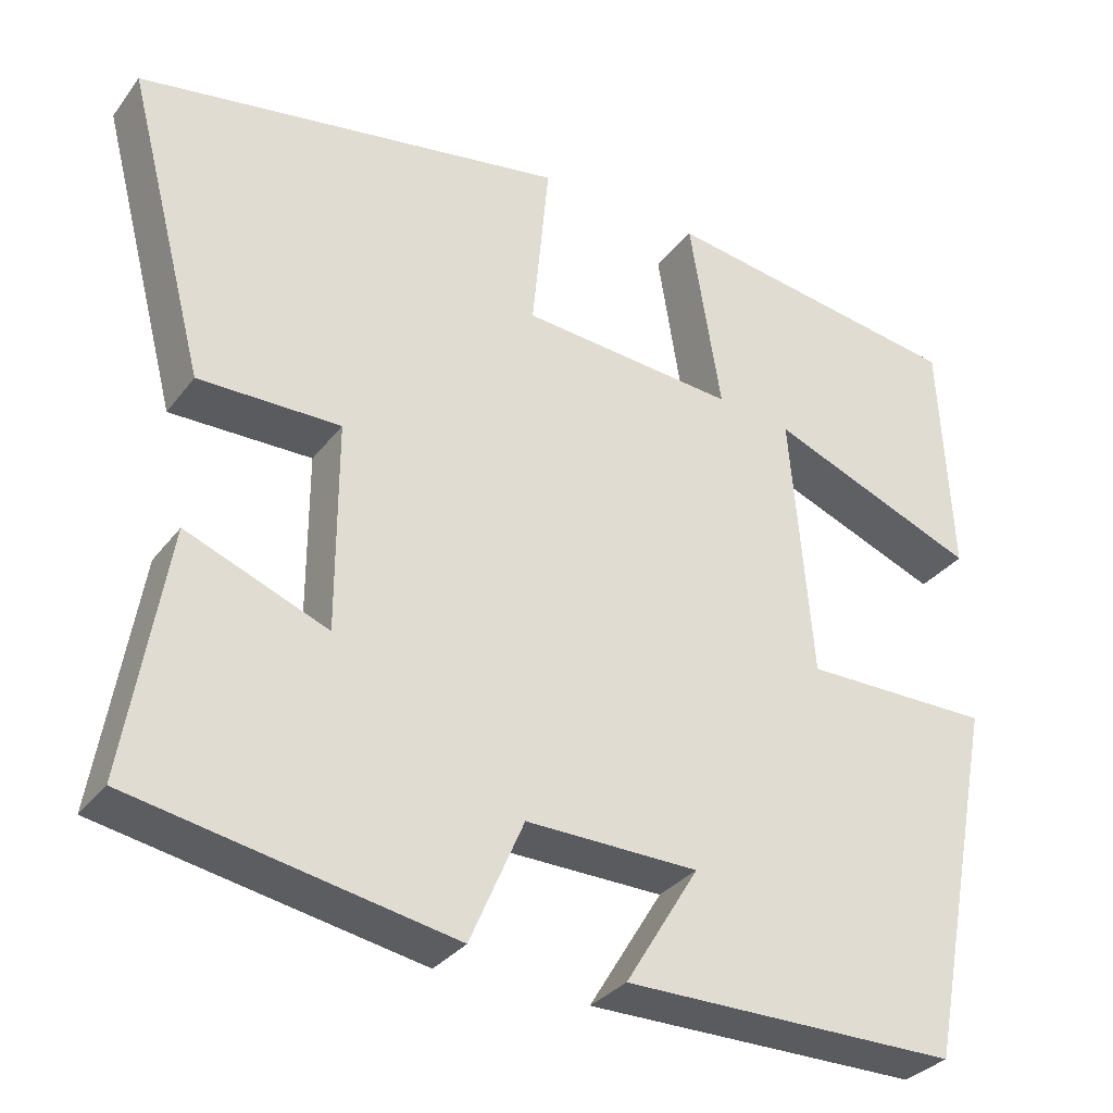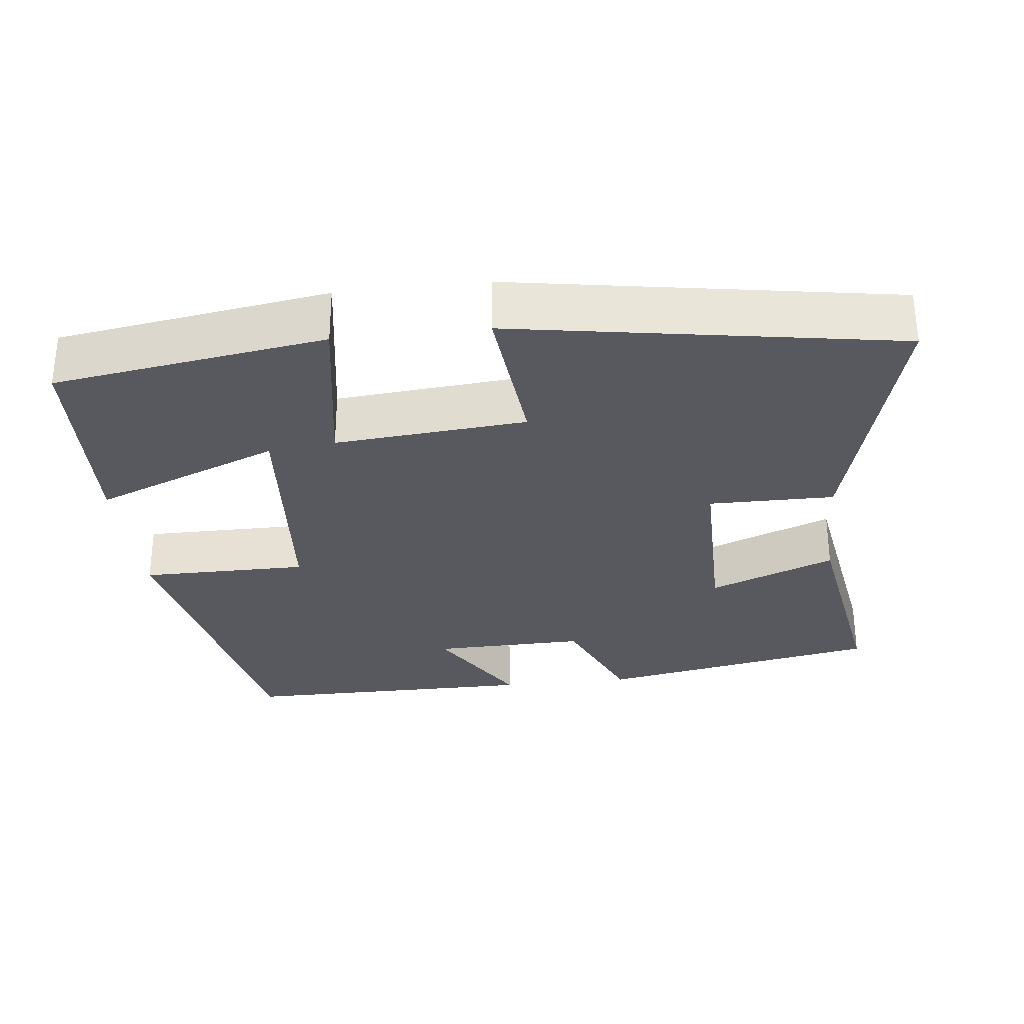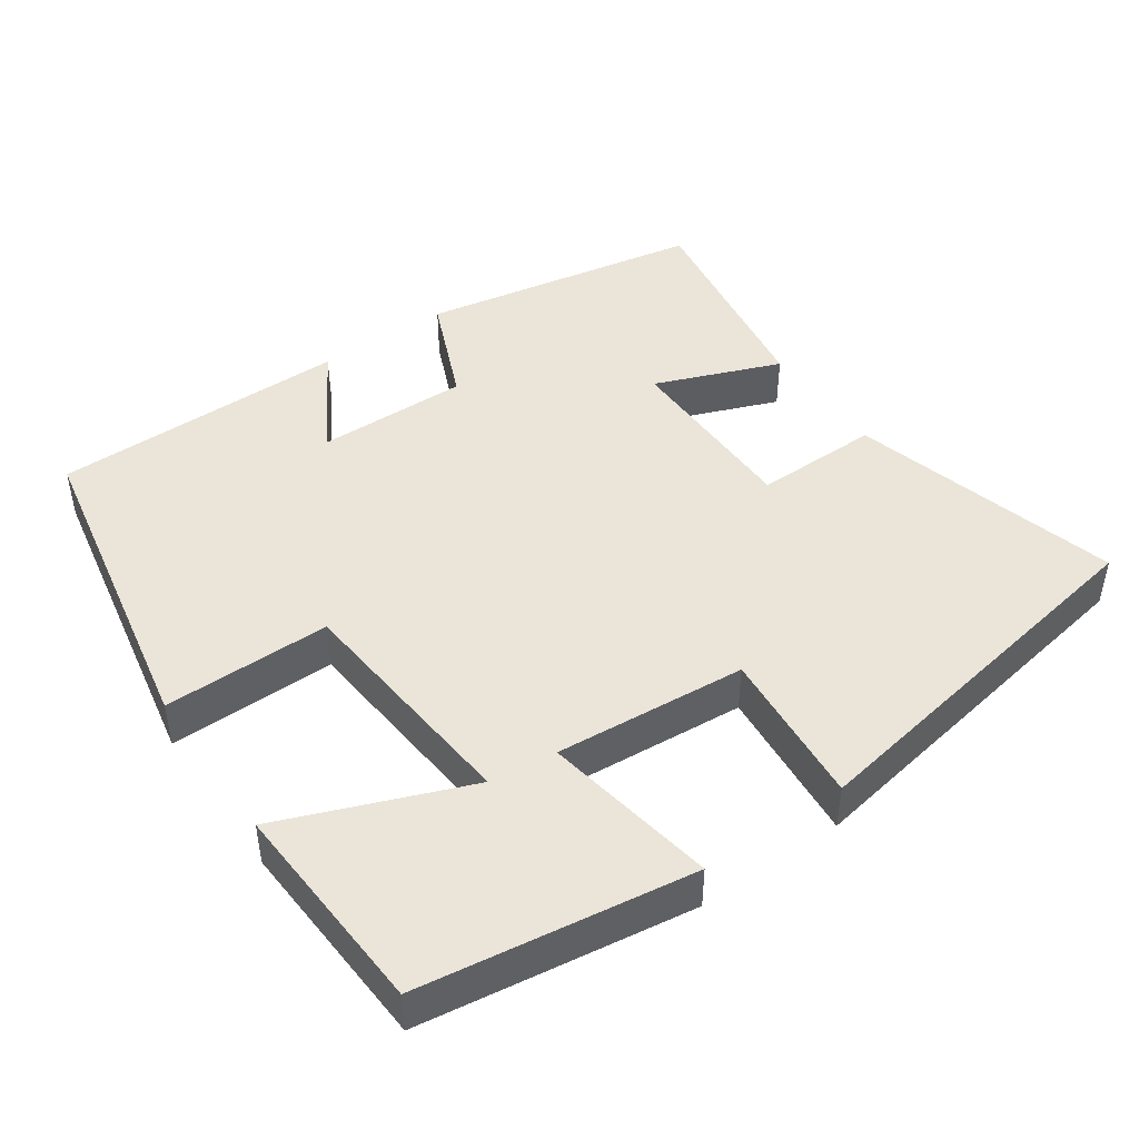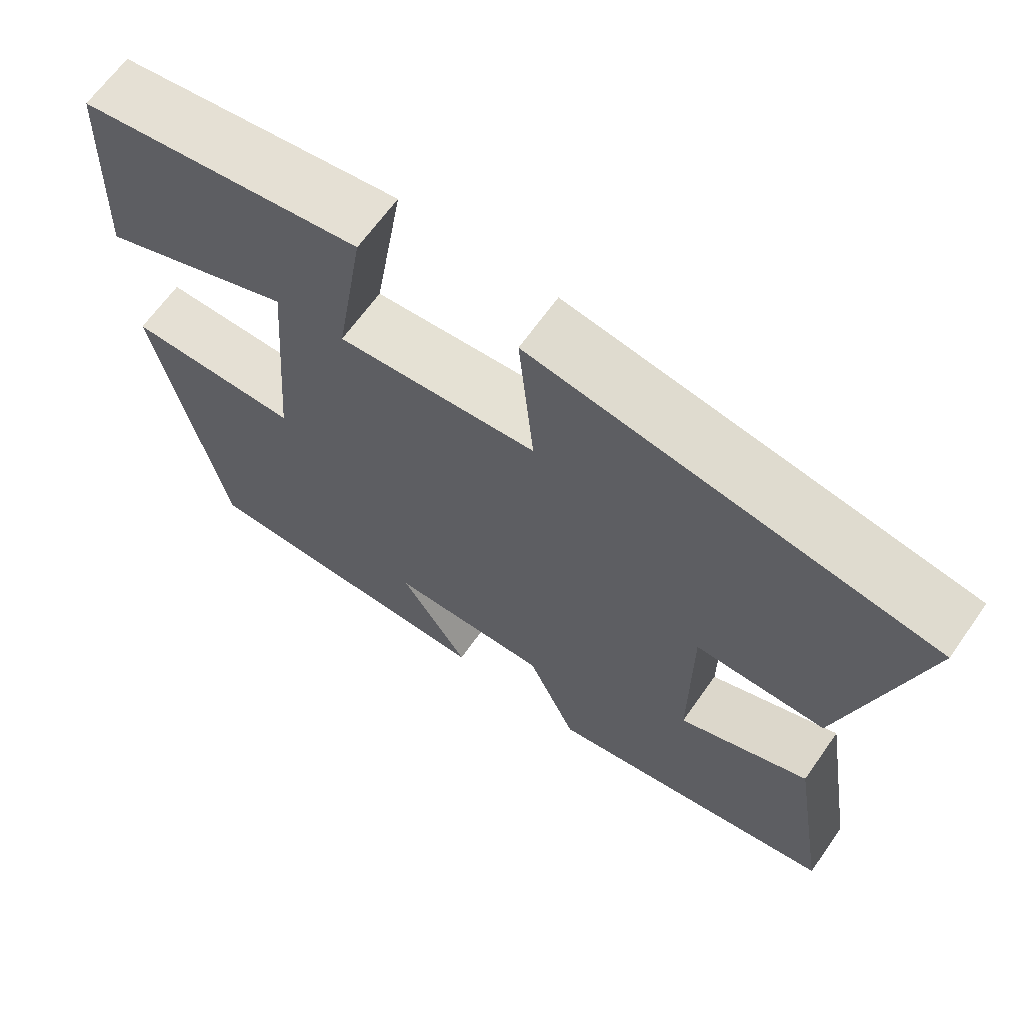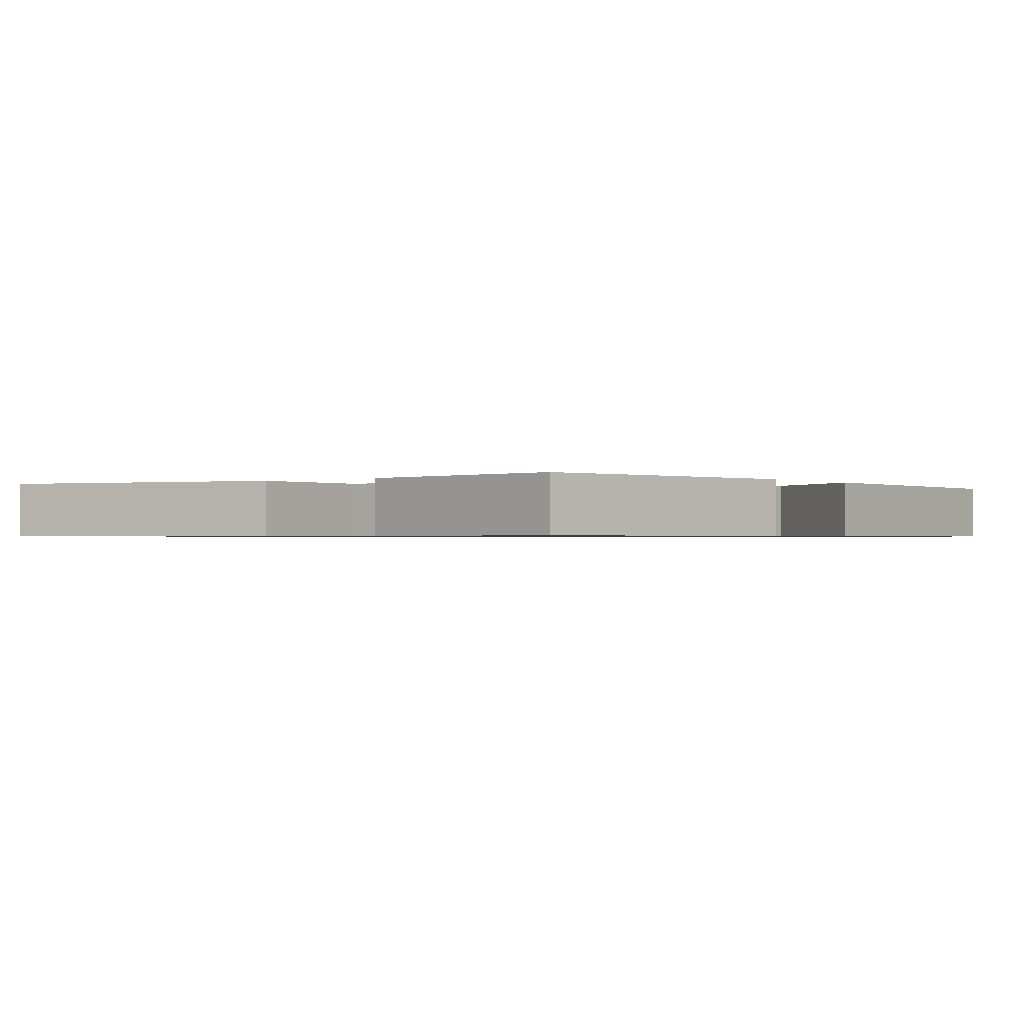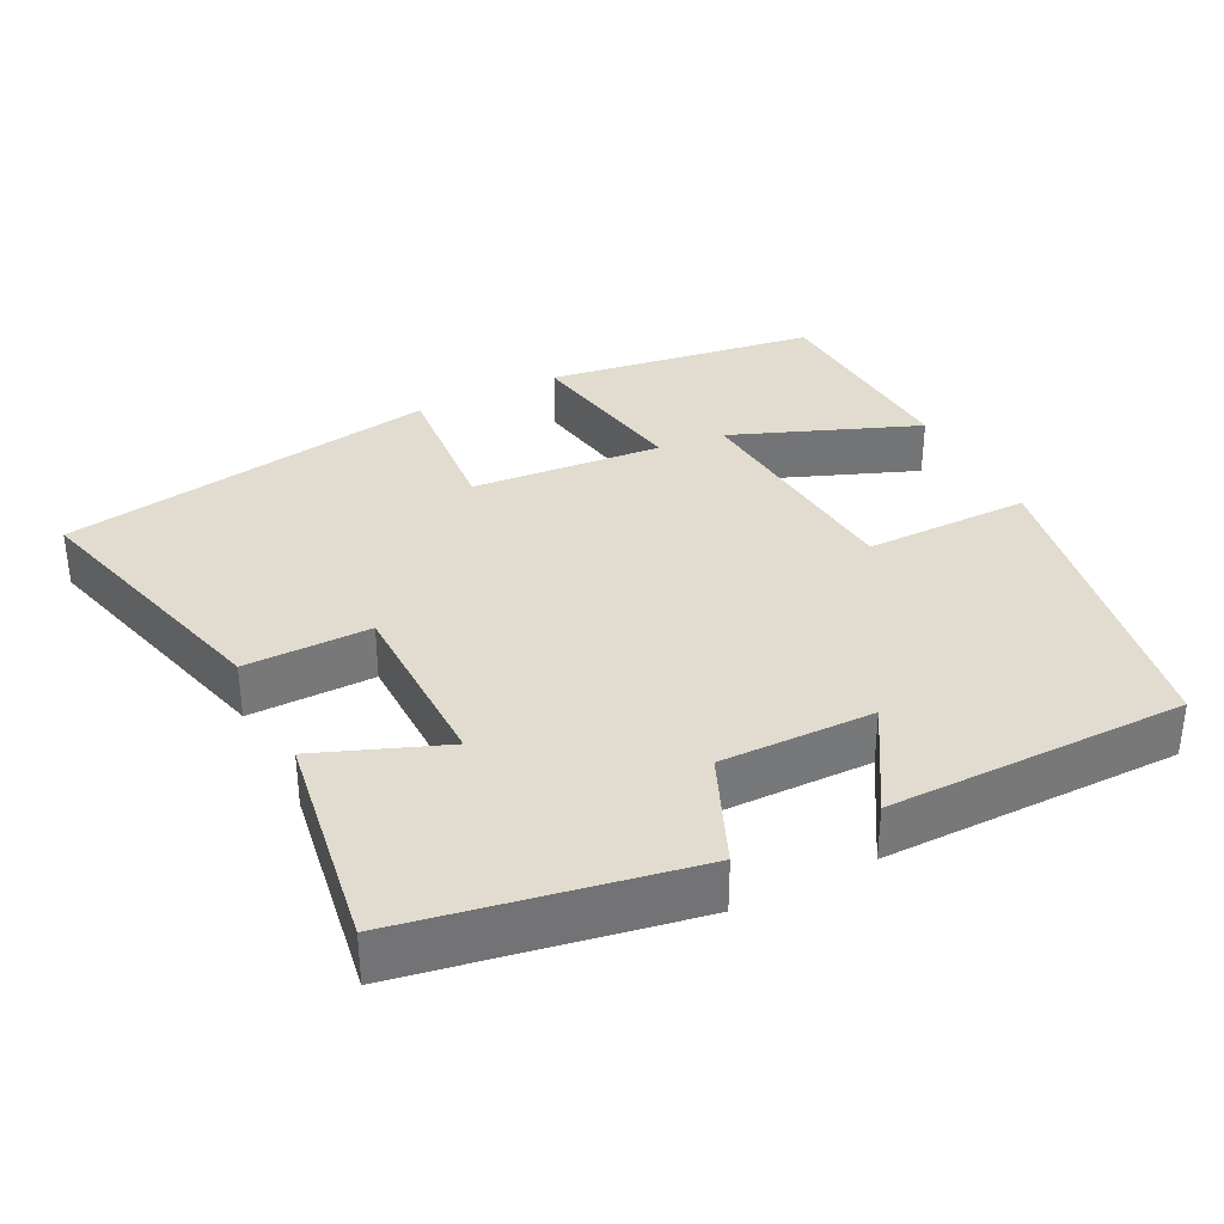
<metadata>
{"format":"obj","ext":"obj","renderer":"f3d","projection":"perspective","resolution":1024,"background":"white","views":[{"elev":-32.2,"azim":149.0,"up":"+Z"},{"elev":-30.3,"azim":6.5,"up":"+Y"},{"elev":45.4,"azim":-35.2,"up":"+Y"},{"elev":65.6,"azim":35.2,"up":"+Z"},{"elev":-0.8,"azim":126.9,"up":"+Y"},{"elev":34.2,"azim":152.8,"up":"+Y"}]}
</metadata>
<code>
v 0.549 0.07 -0.429
v 0.169 0.07 -0.5
v 0.105 0.07 -0.352
v -0.101 0.07 -0.356
v -0.013 0.07 -0.5
v -0.414 0.07 -0.5
v -0.5 0.07 -0.064
v -0.275 0.07 -0.064
v -0.249 0.07 0.256
v -0.5 0.07 0.156
v -0.486 0.07 0.445
v -0.12 0.07 0.5
v -0.158 0.07 0.266
v 0.1 0.07 0.288
v 0.08 0.07 0.5
v 0.595 0.07 0.414
v 0.5 0.07 0.05
v 0.331 0.07 0.051
v 0.331 0.07 -0.199
v 0.5 0.07 -0.132
v 0.549 0 -0.429
v 0.169 0 -0.5
v 0.105 0 -0.352
v -0.101 0 -0.356
v -0.013 0 -0.5
v -0.414 0 -0.5
v -0.5 0 -0.064
v -0.275 0 -0.064
v -0.249 0 0.256
v -0.5 0 0.156
v -0.486 0 0.445
v -0.12 0 0.5
v -0.158 0 0.266
v 0.1 0 0.288
v 0.08 0 0.5
v 0.595 0 0.414
v 0.5 0 0.05
v 0.331 0 0.051
v 0.331 0 -0.199
v 0.5 0 -0.132
f 19 20 1 2
f 18 19 2 3
f 15 16 17 18
f 14 15 18
f 13 14 18 3
f 11 12 13
f 9 10 11
f 9 11 13
f 8 9 13 3
f 4 5 6 7
f 3 4 7 8
f 22 21 40 39
f 23 22 39 38
f 38 37 36 35
f 38 35 34
f 23 38 34 33
f 33 32 31
f 31 30 29
f 33 31 29
f 23 33 29 28
f 27 26 25 24
f 28 27 24 23
f 1 21 22 2
f 2 22 23 3
f 3 23 24 4
f 4 24 25 5
f 5 25 26 6
f 6 26 27 7
f 7 27 28 8
f 8 28 29 9
f 9 29 30 10
f 10 30 31 11
f 11 31 32 12
f 12 32 33 13
f 13 33 34 14
f 14 34 35 15
f 15 35 36 16
f 16 36 37 17
f 17 37 38 18
f 18 38 39 19
f 19 39 40 20
f 20 40 21 1

</code>
